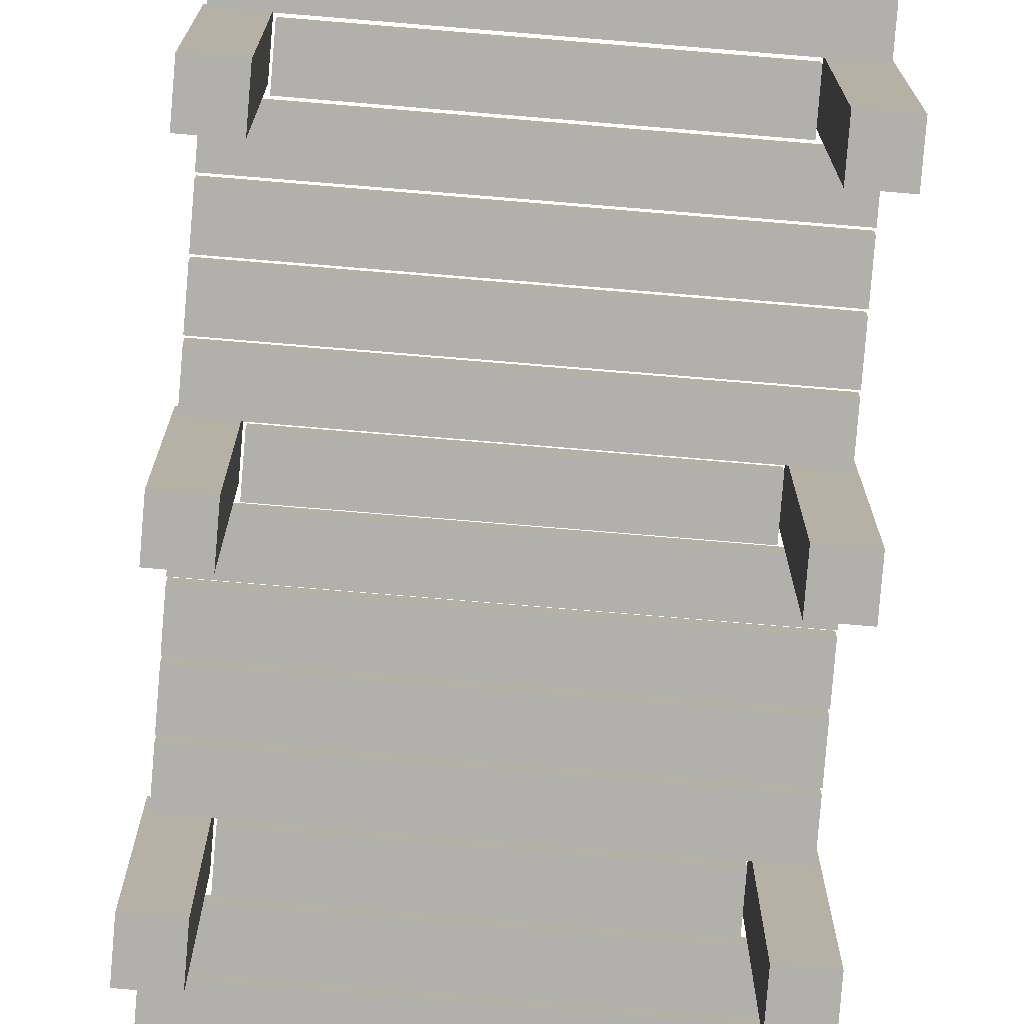
<metadata>
{"format":"obj","ext":"obj","renderer":"f3d","projection":"perspective","resolution":1024,"background":"white","views":[{"elev":-78.8,"azim":-4.7,"up":"+Y"}]}
</metadata>
<code>
o Plane
v -0.7976 -0.04775 3.742
v 0.7976 -0.04775 3.742
v -0.7976 -0.04775 3.522
v 0.7976 -0.04775 3.522
v -0.7976 0.04775 3.742
v -0.7976 0.04775 3.522
v 0.7976 0.04775 3.742
v 0.7976 0.04775 3.522
v -1 -0.04775 3.5
v 1 -0.04775 3.5
v -1 -0.04775 3.28
v 1 -0.04775 3.28
v -1 0.04775 3.5
v -1 0.04775 3.28
v 1 0.04775 3.5
v 1 0.04775 3.28
v -1 -0.04775 3.258
v 1 -0.04775 3.258
v -1 -0.04775 3.038
v 1 -0.04775 3.038
v -1 0.04775 3.258
v -1 0.04775 3.038
v 1 0.04775 3.258
v 1 0.04775 3.038
v -1 -0.04775 3.016
v 1 -0.04775 3.016
v -1 -0.04775 2.796
v 1 -0.04775 2.796
v -1 0.04775 3.016
v -1 0.04775 2.796
v 1 0.04775 3.016
v 1 0.04775 2.796
v -1 -0.04775 2.774
v 1 -0.04775 2.774
v -1 -0.04775 2.553
v 1 -0.04775 2.553
v -1 0.04775 2.774
v -1 0.04775 2.553
v 1 0.04775 2.774
v 1 0.04775 2.553
v -0.7976 -0.04775 2.531
v 0.7976 -0.04775 2.531
v -0.7976 -0.04775 2.311
v 0.7976 -0.04775 2.311
v -0.7976 0.04775 2.531
v -0.7976 0.04775 2.311
v 0.7976 0.04775 2.531
v 0.7976 0.04775 2.311
v -1 -0.04775 2.289
v 1 -0.04775 2.289
v -1 -0.04775 2.069
v 1 -0.04775 2.069
v -1 0.04775 2.289
v -1 0.04775 2.069
v 1 0.04775 2.289
v 1 0.04775 2.069
v -1 -0.04775 2.047
v 1 -0.04775 2.047
v -1 -0.04775 1.827
v 1 -0.04775 1.827
v -1 0.04775 2.047
v -1 0.04775 1.827
v 1 0.04775 2.047
v 1 0.04775 1.827
v -1 -0.04775 1.805
v 1 -0.04775 1.805
v -1 -0.04775 1.585
v 1 -0.04775 1.585
v -1 0.04775 1.805
v -1 0.04775 1.585
v 1 0.04775 1.805
v 1 0.04775 1.585
v -1 -0.04775 1.563
v 1 -0.04775 1.563
v -1 -0.04775 1.343
v 1 -0.04775 1.343
v -1 0.04775 1.563
v -1 0.04775 1.343
v 1 0.04775 1.563
v 1 0.04775 1.343
v -0.7976 -0.04775 1.321
v 0.7976 -0.04775 1.321
v -0.7976 -0.04775 1.101
v 0.7976 -0.04775 1.101
v -0.7976 0.04775 1.321
v -0.7976 0.04775 1.101
v 0.7976 0.04775 1.321
v 0.7976 0.04775 1.101
v -1 -0.04775 1.079
v 1 -0.04775 1.079
v -1 -0.04775 0.8585
v 1 -0.04775 0.8585
v -1 0.04775 1.079
v -1 0.04775 0.8585
v 1 0.04775 1.079
v 1 0.04775 0.8585
v -1 -0.04775 0.8365
v 1 -0.04775 0.8365
v -1 -0.04775 0.6163
v 1 -0.04775 0.6163
v -1 0.04775 0.8365
v -1 0.04775 0.6163
v 1 0.04775 0.8365
v 1 0.04775 0.6163
v -1 -0.04775 0.5943
v 1 -0.04775 0.5943
v -1 -0.04775 0.3742
v 1 -0.04775 0.3742
v -1 0.04775 0.5943
v -1 0.04775 0.3742
v 1 0.04775 0.5943
v 1 0.04775 0.3742
v -1 -0.04775 0.3522
v 1 -0.04775 0.3522
v -1 -0.04775 0.1321
v 1 -0.04775 0.1321
v -1 0.04775 0.3522
v -1 0.04775 0.1321
v 1 0.04775 0.3522
v 1 0.04775 0.1321
v -0.7976 -0.04775 0.1101
v 0.7976 -0.04775 0.1101
v -0.7976 -0.04775 -0.1101
v 0.7976 -0.04775 -0.1101
v -0.7976 0.04775 0.1101
v -0.7976 0.04775 -0.1101
v 0.7976 0.04775 0.1101
v 0.7976 0.04775 -0.1101
v -1 -0.04775 -0.1321
v 1 -0.04775 -0.1321
v -1 -0.04775 -0.3522
v 1 -0.04775 -0.3522
v -1 0.04775 -0.1321
v -1 0.04775 -0.3522
v 1 0.04775 -0.1321
v 1 0.04775 -0.3522
v -1 -0.04775 -0.3742
v 1 -0.04775 -0.3742
v -1 -0.04775 -0.5943
v 1 -0.04775 -0.5943
v -1 0.04775 -0.3742
v -1 0.04775 -0.5943
v 1 0.04775 -0.3742
v 1 0.04775 -0.5943
v -1 -0.04775 -0.6163
v 1 -0.04775 -0.6163
v -1 -0.04775 -0.8365
v 1 -0.04775 -0.8365
v -1 0.04775 -0.6163
v -1 0.04775 -0.8365
v 1 0.04775 -0.6163
v 1 0.04775 -0.8365
v -1 -0.04775 -0.8585
v 1 -0.04775 -0.8585
v -1 -0.04775 -1.079
v 1 -0.04775 -1.079
v -1 0.04775 -0.8585
v -1 0.04775 -1.079
v 1 0.04775 -0.8585
v 1 0.04775 -1.079
v -0.7976 -0.04775 -1.101
v 0.7976 -0.04775 -1.101
v -0.7976 -0.04775 -1.321
v 0.7976 -0.04775 -1.321
v -0.7976 0.04775 -1.101
v -0.7976 0.04775 -1.321
v 0.7976 0.04775 -1.101
v 0.7976 0.04775 -1.321
v -1 -0.04775 -1.343
v 1 -0.04775 -1.343
v -1 -0.04775 -1.563
v 1 -0.04775 -1.563
v -1 0.04775 -1.343
v -1 0.04775 -1.563
v 1 0.04775 -1.343
v 1 0.04775 -1.563
v -1 -0.04775 -1.585
v 1 -0.04775 -1.585
v -1 -0.04775 -1.805
v 1 -0.04775 -1.805
v -1 0.04775 -1.585
v -1 0.04775 -1.805
v 1 0.04775 -1.585
v 1 0.04775 -1.805
v -1 -0.04775 -1.827
v 1 -0.04775 -1.827
v -1 -0.04775 -2.047
v 1 -0.04775 -2.047
v -1 0.04775 -1.827
v -1 0.04775 -2.047
v 1 0.04775 -1.827
v 1 0.04775 -2.047
v -1 -0.04775 -2.069
v 1 -0.04775 -2.069
v -1 -0.04775 -2.289
v 1 -0.04775 -2.289
v -1 0.04775 -2.069
v -1 0.04775 -2.289
v 1 0.04775 -2.069
v 1 0.04775 -2.289
v -0.7976 -0.04775 -2.311
v 0.7976 -0.04775 -2.311
v -0.7976 -0.04775 -2.531
v 0.7976 -0.04775 -2.531
v -0.7976 0.04775 -2.311
v -0.7976 0.04775 -2.531
v 0.7976 0.04775 -2.311
v 0.7976 0.04775 -2.531
v -1 -0.04775 -2.553
v 1 -0.04775 -2.553
v -1 -0.04775 -2.774
v 1 -0.04775 -2.774
v -1 0.04775 -2.553
v -1 0.04775 -2.774
v 1 0.04775 -2.553
v 1 0.04775 -2.774
v -1 -0.04775 -2.796
v 1 -0.04775 -2.796
v -1 -0.04775 -3.016
v 1 -0.04775 -3.016
v -1 0.04775 -2.796
v -1 0.04775 -3.016
v 1 0.04775 -2.796
v 1 0.04775 -3.016
v -1 -0.04775 -3.038
v 1 -0.04775 -3.038
v -1 -0.04775 -3.258
v 1 -0.04775 -3.258
v -1 0.04775 -3.038
v -1 0.04775 -3.258
v 1 0.04775 -3.038
v 1 0.04775 -3.258
v -1 -0.04775 -3.28
v 1 -0.04775 -3.28
v -1 -0.04775 -3.5
v 1 -0.04775 -3.5
v -1 0.04775 -3.28
v -1 0.04775 -3.5
v 1 0.04775 -3.28
v 1 0.04775 -3.5
v -0.7976 -0.04775 -3.522
v 0.7976 -0.04775 -3.522
v -0.7976 -0.04775 -3.742
v 0.7976 -0.04775 -3.742
v -0.7976 0.04775 -3.522
v -0.7976 0.04775 -3.742
v 0.7976 0.04775 -3.522
v 0.7976 0.04775 -3.742
v 0.8167 0.2358 3.742
v 0.8167 0.2358 3.522
v 0.8167 -1.081 3.742
v 0.8167 -1.081 3.522
v 0.8167 0.2358 2.531
v 0.8167 0.2358 2.311
v 0.8167 -1.081 2.531
v 0.8167 -1.081 2.311
v 0.8167 0.2358 1.321
v 0.8167 0.2358 1.101
v 0.8167 -1.081 1.321
v 0.8167 -1.081 1.101
v 0.8167 0.2358 0.1101
v 0.8167 0.2358 -0.1101
v 0.8167 -1.081 0.1101
v 0.8167 -1.081 -0.1101
v 0.8167 0.2358 -1.101
v 0.8167 0.2358 -1.321
v 0.8167 -1.081 -1.101
v 0.8167 -1.081 -1.321
v 0.8167 0.2358 -2.311
v 0.8167 0.2358 -2.531
v 0.8167 -1.081 -2.311
v 0.8167 -1.081 -2.531
v 0.8167 0.2358 -3.522
v 0.8167 0.2358 -3.742
v 0.8167 -1.081 -3.522
v 0.8167 -1.081 -3.742
v 1.024 0.2358 3.742
v 1.024 0.2358 3.522
v 1.024 -1.081 3.742
v 1.024 -1.081 3.522
v 1.024 0.2358 2.531
v 1.024 0.2358 2.311
v 1.024 -1.081 2.531
v 1.024 -1.081 2.311
v 1.024 0.2358 1.321
v 1.024 0.2358 1.101
v 1.024 -1.081 1.321
v 1.024 -1.081 1.101
v 1.024 0.2358 0.1101
v 1.024 0.2358 -0.1101
v 1.024 -1.081 0.1101
v 1.024 -1.081 -0.1101
v 1.024 0.2358 -1.101
v 1.024 0.2358 -1.321
v 1.024 -1.081 -1.101
v 1.024 -1.081 -1.321
v 1.024 0.2358 -2.311
v 1.024 0.2358 -2.531
v 1.024 -1.081 -2.311
v 1.024 -1.081 -2.531
v 1.024 0.2358 -3.522
v 1.024 0.2358 -3.742
v 1.024 -1.081 -3.522
v 1.024 -1.081 -3.742
v -0 -0.04775 3.742
v 0 -0.04775 3.522
v -0 0.04775 3.742
v 0 0.04775 3.522
v 0 -0.04775 3.5
v 0 -0.04775 3.28
v 0 0.04775 3.5
v 0 0.04775 3.28
v 0 -0.04775 3.258
v 0 -0.04775 3.038
v 0 0.04775 3.258
v 0 0.04775 3.038
v 0 -0.04775 3.016
v 0 -0.04775 2.796
v 0 0.04775 3.016
v 0 0.04775 2.796
v 0 -0.04775 2.774
v 0 -0.04775 2.553
v 0 0.04775 2.774
v 0 0.04775 2.553
v -0 -0.04775 2.531
v 0 -0.04775 2.311
v -0 0.04775 2.531
v 0 0.04775 2.311
v 0 -0.04775 2.289
v 0 -0.04775 2.069
v 0 0.04775 2.289
v 0 0.04775 2.069
v 0 -0.04775 2.047
v 0 -0.04775 1.827
v 0 0.04775 2.047
v 0 0.04775 1.827
v 0 -0.04775 1.805
v 0 -0.04775 1.585
v 0 0.04775 1.805
v 0 0.04775 1.585
v 0 -0.04775 1.563
v 0 -0.04775 1.343
v 0 0.04775 1.563
v 0 0.04775 1.343
v -0 -0.04775 1.321
v 0 -0.04775 1.101
v -0 0.04775 1.321
v 0 0.04775 1.101
v 0 -0.04775 1.079
v 0 -0.04775 0.8585
v 0 0.04775 1.079
v 0 0.04775 0.8585
v 0 -0.04775 0.8365
v 0 -0.04775 0.6163
v 0 0.04775 0.8365
v 0 0.04775 0.6163
v 0 -0.04775 0.5943
v 0 -0.04775 0.3742
v 0 0.04775 0.5943
v 0 0.04775 0.3742
v 0 -0.04775 0.3522
v 0 -0.04775 0.1321
v 0 0.04775 0.3522
v 0 0.04775 0.1321
v -0 -0.04775 0.1101
v 0 -0.04775 -0.1101
v -0 0.04775 0.1101
v 0 0.04775 -0.1101
v 0 -0.04775 -0.1321
v 0 -0.04775 -0.3522
v 0 0.04775 -0.1321
v 0 0.04775 -0.3522
v 0 -0.04775 -0.3742
v 0 -0.04775 -0.5943
v 0 0.04775 -0.3742
v 0 0.04775 -0.5943
v 0 -0.04775 -0.6163
v 0 -0.04775 -0.8365
v 0 0.04775 -0.6163
v 0 0.04775 -0.8365
v 0 -0.04775 -0.8585
v 0 -0.04775 -1.079
v 0 0.04775 -0.8585
v 0 0.04775 -1.079
v -0 -0.04775 -1.101
v 0 -0.04775 -1.321
v -0 0.04775 -1.101
v 0 0.04775 -1.321
v 0 -0.04775 -1.343
v 0 -0.04775 -1.563
v 0 0.04775 -1.343
v 0 0.04775 -1.563
v 0 -0.04775 -1.585
v 0 -0.04775 -1.805
v 0 0.04775 -1.585
v 0 0.04775 -1.805
v 0 -0.04775 -1.827
v 0 -0.04775 -2.047
v 0 0.04775 -1.827
v 0 0.04775 -2.047
v 0 -0.04775 -2.069
v 0 -0.04775 -2.289
v 0 0.04775 -2.069
v 0 0.04775 -2.289
v -0 -0.04775 -2.311
v 0 -0.04775 -2.531
v -0 0.04775 -2.311
v 0 0.04775 -2.531
v 0 -0.04775 -2.553
v 0 -0.04775 -2.774
v 0 0.04775 -2.553
v 0 0.04775 -2.774
v 0 -0.04775 -2.796
v 0 -0.04775 -3.016
v 0 0.04775 -2.796
v 0 0.04775 -3.016
v 0 -0.04775 -3.038
v 0 -0.04775 -3.258
v 0 0.04775 -3.038
v 0 0.04775 -3.258
v 0 -0.04775 -3.28
v 0 -0.04775 -3.5
v 0 0.04775 -3.28
v 0 0.04775 -3.5
v -0 -0.04775 -3.522
v 0 -0.04775 -3.742
v -0 0.04775 -3.522
v 0 0.04775 -3.742
v -0.8167 0.2358 3.742
v -0.8167 0.2358 3.522
v -0.8167 -1.081 3.742
v -0.8167 -1.081 3.522
v -0.8167 0.2358 2.531
v -0.8167 0.2358 2.311
v -0.8167 -1.081 2.531
v -0.8167 -1.081 2.311
v -0.8167 0.2358 1.321
v -0.8167 0.2358 1.101
v -0.8167 -1.081 1.321
v -0.8167 -1.081 1.101
v -0.8167 0.2358 0.1101
v -0.8167 0.2358 -0.1101
v -0.8167 -1.081 0.1101
v -0.8167 -1.081 -0.1101
v -0.8167 0.2358 -1.101
v -0.8167 0.2358 -1.321
v -0.8167 -1.081 -1.101
v -0.8167 -1.081 -1.321
v -0.8167 0.2358 -2.311
v -0.8167 0.2358 -2.531
v -0.8167 -1.081 -2.311
v -0.8167 -1.081 -2.531
v -0.8167 0.2358 -3.522
v -0.8167 0.2358 -3.742
v -0.8167 -1.081 -3.522
v -0.8167 -1.081 -3.742
v -1.024 0.2358 3.742
v -1.024 0.2358 3.522
v -1.024 -1.081 3.742
v -1.024 -1.081 3.522
v -1.024 0.2358 2.531
v -1.024 0.2358 2.311
v -1.024 -1.081 2.531
v -1.024 -1.081 2.311
v -1.024 0.2358 1.321
v -1.024 0.2358 1.101
v -1.024 -1.081 1.321
v -1.024 -1.081 1.101
v -1.024 0.2358 0.1101
v -1.024 0.2358 -0.1101
v -1.024 -1.081 0.1101
v -1.024 -1.081 -0.1101
v -1.024 0.2358 -1.101
v -1.024 0.2358 -1.321
v -1.024 -1.081 -1.101
v -1.024 -1.081 -1.321
v -1.024 0.2358 -2.311
v -1.024 0.2358 -2.531
v -1.024 -1.081 -2.311
v -1.024 -1.081 -2.531
v -1.024 0.2358 -3.522
v -1.024 0.2358 -3.742
v -1.024 -1.081 -3.522
v -1.024 -1.081 -3.742
f 306 2 305
f 7 308 307
f 308 5 307
f 2 307 305
f 4 7 2
f 9 310 309
f 310 10 309
f 15 312 311
f 311 9 309
f 10 311 309
f 12 15 10
f 316 21 315
f 314 18 313
f 23 316 315
f 21 19 17
f 18 315 313
f 20 23 18
f 319 25 317
f 318 26 317
f 31 320 319
f 33 322 321
f 26 319 317
f 28 31 26
f 37 35 33
f 322 34 321
f 39 324 323
f 328 45 327
f 34 323 321
f 36 39 34
f 49 330 329
f 326 42 325
f 47 328 327
f 331 49 329
f 42 327 325
f 44 47 42
f 336 61 335
f 330 50 329
f 55 332 331
f 61 59 57
f 50 331 329
f 52 55 50
f 339 65 337
f 334 58 333
f 63 336 335
f 73 342 341
f 58 335 333
f 60 63 58
f 77 75 73
f 338 66 337
f 71 340 339
f 348 85 347
f 66 339 337
f 68 71 66
f 89 350 349
f 342 74 341
f 79 344 343
f 351 89 349
f 74 343 341
f 76 79 74
f 356 101 355
f 346 82 345
f 87 348 347
f 101 99 97
f 82 347 345
f 84 87 82
f 359 105 357
f 350 90 349
f 95 352 351
f 113 362 361
f 90 351 349
f 92 95 90
f 117 115 113
f 354 98 353
f 103 356 355
f 368 125 367
f 98 355 353
f 100 103 98
f 129 370 369
f 358 106 357
f 111 360 359
f 371 129 369
f 106 359 357
f 108 111 106
f 376 141 375
f 362 114 361
f 119 364 363
f 141 139 137
f 114 363 361
f 116 119 114
f 379 145 377
f 366 122 365
f 127 368 367
f 153 382 381
f 122 367 365
f 124 127 122
f 157 155 153
f 370 130 369
f 135 372 371
f 388 165 387
f 130 371 369
f 132 135 130
f 169 390 389
f 374 138 373
f 143 376 375
f 391 169 389
f 138 375 373
f 140 143 138
f 396 181 395
f 378 146 377
f 151 380 379
f 181 179 177
f 146 379 377
f 148 151 146
f 399 185 397
f 382 154 381
f 159 384 383
f 193 402 401
f 154 383 381
f 156 159 154
f 197 195 193
f 386 162 385
f 167 388 387
f 408 205 407
f 162 387 385
f 164 167 162
f 209 410 409
f 390 170 389
f 175 392 391
f 411 209 409
f 170 391 389
f 172 175 170
f 416 221 415
f 394 178 393
f 183 396 395
f 221 219 217
f 178 395 393
f 180 183 178
f 419 225 417
f 398 186 397
f 191 400 399
f 233 422 421
f 186 399 397
f 188 191 186
f 237 235 233
f 402 194 401
f 199 404 403
f 428 245 427
f 194 403 401
f 196 199 194
f 430 431 429
f 406 202 405
f 207 408 407
f 438 439 437
f 202 407 405
f 204 207 202
f 450 451 449
f 410 210 409
f 215 412 411
f 459 458 457
f 210 411 409
f 212 215 210
f 471 470 469
f 414 218 413
f 223 416 415
f 479 478 477
f 218 415 413
f 220 223 218
f 475 445 447
f 418 226 417
f 231 420 419
f 477 450 449
f 226 419 417
f 228 231 226
f 465 438 437
f 422 234 421
f 239 424 423
f 468 439 440
f 234 423 421
f 236 239 234
f 481 454 453
f 426 242 425
f 247 428 427
f 484 455 456
f 242 427 425
f 244 247 242
f 472 443 444
f 251 250 249
f 255 254 253
f 259 258 257
f 263 262 261
f 267 266 265
f 271 270 269
f 275 274 273
f 278 279 277
f 282 283 281
f 286 287 285
f 290 291 289
f 294 295 293
f 298 299 297
f 302 303 301
f 255 284 256
f 265 295 267
f 256 282 254
f 270 297 269
f 253 283 255
f 271 300 272
f 258 285 257
f 272 298 270
f 259 288 260
f 269 299 271
f 260 286 258
f 274 301 273
f 257 287 259
f 275 304 276
f 262 289 261
f 276 302 274
f 263 292 264
f 250 277 249
f 273 303 275
f 264 290 262
f 251 280 252
f 261 291 263
f 252 278 250
f 266 293 265
f 249 279 251
f 267 296 268
f 254 281 253
f 268 294 266
f 482 456 454
f 426 248 244
f 467 437 439
f 469 442 441
f 466 440 438
f 422 240 236
f 478 452 450
f 479 449 451
f 480 451 452
f 418 232 228
f 462 436 434
f 463 433 435
f 464 435 436
f 414 224 220
f 475 474 473
f 483 482 481
f 467 466 465
f 410 216 212
f 454 455 453
f 463 462 461
f 446 447 445
f 406 208 204
f 434 435 433
f 442 443 441
f 245 243 241
f 402 200 196
f 241 426 425
f 427 241 425
f 423 233 421
f 398 192 188
f 229 227 225
f 424 237 423
f 420 229 419
f 394 184 180
f 415 217 413
f 225 418 417
f 217 414 413
f 390 176 172
f 412 213 411
f 213 211 209
f 205 203 201
f 386 168 164
f 201 406 405
f 407 201 405
f 403 193 401
f 382 160 156
f 189 187 185
f 404 197 403
f 400 189 399
f 378 152 148
f 395 177 393
f 185 398 397
f 177 394 393
f 374 144 140
f 392 173 391
f 173 171 169
f 165 163 161
f 370 136 132
f 161 386 385
f 387 161 385
f 383 153 381
f 366 128 124
f 149 147 145
f 384 157 383
f 380 149 379
f 362 120 116
f 375 137 373
f 145 378 377
f 137 374 373
f 358 112 108
f 372 133 371
f 133 131 129
f 125 123 121
f 354 104 100
f 121 366 365
f 367 121 365
f 363 113 361
f 350 96 92
f 109 107 105
f 364 117 363
f 360 109 359
f 346 88 84
f 355 97 353
f 105 358 357
f 97 354 353
f 342 80 76
f 352 93 351
f 93 91 89
f 85 83 81
f 338 72 68
f 81 346 345
f 347 81 345
f 343 73 341
f 334 64 60
f 69 67 65
f 344 77 343
f 340 69 339
f 330 56 52
f 335 57 333
f 65 338 337
f 57 334 333
f 326 48 44
f 332 53 331
f 53 51 49
f 45 43 41
f 322 40 36
f 41 326 325
f 327 41 325
f 323 33 321
f 318 32 28
f 29 27 25
f 324 37 323
f 320 29 319
f 314 24 20
f 315 17 313
f 25 318 317
f 17 314 313
f 310 16 12
f 312 13 311
f 13 11 9
f 5 3 1
f 306 8 4
f 1 306 305
f 307 1 305
f 457 430 429
f 483 453 455
f 470 444 442
f 460 431 432
f 471 441 443
f 458 432 430
f 473 446 445
f 459 429 431
f 476 447 448
f 461 434 433
f 474 448 446
f 246 426 243
f 238 422 235
f 230 418 227
f 222 414 219
f 214 410 211
f 206 406 203
f 198 402 195
f 190 398 187
f 182 394 179
f 174 390 171
f 166 386 163
f 158 382 155
f 150 378 147
f 142 374 139
f 134 370 131
f 126 366 123
f 118 362 115
f 110 358 107
f 102 354 99
f 94 350 91
f 86 346 83
f 78 342 75
f 70 338 67
f 62 334 59
f 54 330 51
f 46 326 43
f 38 322 35
f 30 318 27
f 22 314 19
f 14 310 11
f 6 306 3
f 306 4 2
f 7 8 308
f 308 6 5
f 2 7 307
f 4 8 7
f 9 11 310
f 310 12 10
f 15 16 312
f 311 13 9
f 10 15 311
f 12 16 15
f 316 22 21
f 314 20 18
f 23 24 316
f 21 22 19
f 18 23 315
f 20 24 23
f 319 29 25
f 318 28 26
f 31 32 320
f 33 35 322
f 26 31 319
f 28 32 31
f 37 38 35
f 322 36 34
f 39 40 324
f 328 46 45
f 34 39 323
f 36 40 39
f 49 51 330
f 326 44 42
f 47 48 328
f 331 53 49
f 42 47 327
f 44 48 47
f 336 62 61
f 330 52 50
f 55 56 332
f 61 62 59
f 50 55 331
f 52 56 55
f 339 69 65
f 334 60 58
f 63 64 336
f 73 75 342
f 58 63 335
f 60 64 63
f 77 78 75
f 338 68 66
f 71 72 340
f 348 86 85
f 66 71 339
f 68 72 71
f 89 91 350
f 342 76 74
f 79 80 344
f 351 93 89
f 74 79 343
f 76 80 79
f 356 102 101
f 346 84 82
f 87 88 348
f 101 102 99
f 82 87 347
f 84 88 87
f 359 109 105
f 350 92 90
f 95 96 352
f 113 115 362
f 90 95 351
f 92 96 95
f 117 118 115
f 354 100 98
f 103 104 356
f 368 126 125
f 98 103 355
f 100 104 103
f 129 131 370
f 358 108 106
f 111 112 360
f 371 133 129
f 106 111 359
f 108 112 111
f 376 142 141
f 362 116 114
f 119 120 364
f 141 142 139
f 114 119 363
f 116 120 119
f 379 149 145
f 366 124 122
f 127 128 368
f 153 155 382
f 122 127 367
f 124 128 127
f 157 158 155
f 370 132 130
f 135 136 372
f 388 166 165
f 130 135 371
f 132 136 135
f 169 171 390
f 374 140 138
f 143 144 376
f 391 173 169
f 138 143 375
f 140 144 143
f 396 182 181
f 378 148 146
f 151 152 380
f 181 182 179
f 146 151 379
f 148 152 151
f 399 189 185
f 382 156 154
f 159 160 384
f 193 195 402
f 154 159 383
f 156 160 159
f 197 198 195
f 386 164 162
f 167 168 388
f 408 206 205
f 162 167 387
f 164 168 167
f 209 211 410
f 390 172 170
f 175 176 392
f 411 213 209
f 170 175 391
f 172 176 175
f 416 222 221
f 394 180 178
f 183 184 396
f 221 222 219
f 178 183 395
f 180 184 183
f 419 229 225
f 398 188 186
f 191 192 400
f 233 235 422
f 186 191 399
f 188 192 191
f 237 238 235
f 402 196 194
f 199 200 404
f 428 246 245
f 194 199 403
f 196 200 199
f 430 432 431
f 406 204 202
f 207 208 408
f 438 440 439
f 202 207 407
f 204 208 207
f 450 452 451
f 410 212 210
f 215 216 412
f 459 460 458
f 210 215 411
f 212 216 215
f 471 472 470
f 414 220 218
f 223 224 416
f 479 480 478
f 218 223 415
f 220 224 223
f 475 473 445
f 418 228 226
f 231 232 420
f 477 478 450
f 226 231 419
f 228 232 231
f 465 466 438
f 422 236 234
f 239 240 424
f 468 467 439
f 234 239 423
f 236 240 239
f 481 482 454
f 426 244 242
f 247 248 428
f 484 483 455
f 242 247 427
f 244 248 247
f 472 471 443
f 251 252 250
f 255 256 254
f 259 260 258
f 263 264 262
f 267 268 266
f 271 272 270
f 275 276 274
f 278 280 279
f 282 284 283
f 286 288 287
f 290 292 291
f 294 296 295
f 298 300 299
f 302 304 303
f 255 283 284
f 265 293 295
f 256 284 282
f 270 298 297
f 253 281 283
f 271 299 300
f 258 286 285
f 272 300 298
f 259 287 288
f 269 297 299
f 260 288 286
f 274 302 301
f 257 285 287
f 275 303 304
f 262 290 289
f 276 304 302
f 263 291 292
f 250 278 277
f 273 301 303
f 264 292 290
f 251 279 280
f 261 289 291
f 252 280 278
f 266 294 293
f 249 277 279
f 267 295 296
f 254 282 281
f 268 296 294
f 482 484 456
f 426 428 248
f 467 465 437
f 469 470 442
f 466 468 440
f 422 424 240
f 478 480 452
f 479 477 449
f 480 479 451
f 418 420 232
f 462 464 436
f 463 461 433
f 464 463 435
f 414 416 224
f 475 476 474
f 483 484 482
f 467 468 466
f 410 412 216
f 454 456 455
f 463 464 462
f 446 448 447
f 406 408 208
f 434 436 435
f 442 444 443
f 245 246 243
f 402 404 200
f 241 243 426
f 427 245 241
f 423 237 233
f 398 400 192
f 229 230 227
f 424 238 237
f 420 230 229
f 394 396 184
f 415 221 217
f 225 227 418
f 217 219 414
f 390 392 176
f 412 214 213
f 213 214 211
f 205 206 203
f 386 388 168
f 201 203 406
f 407 205 201
f 403 197 193
f 382 384 160
f 189 190 187
f 404 198 197
f 400 190 189
f 378 380 152
f 395 181 177
f 185 187 398
f 177 179 394
f 374 376 144
f 392 174 173
f 173 174 171
f 165 166 163
f 370 372 136
f 161 163 386
f 387 165 161
f 383 157 153
f 366 368 128
f 149 150 147
f 384 158 157
f 380 150 149
f 362 364 120
f 375 141 137
f 145 147 378
f 137 139 374
f 358 360 112
f 372 134 133
f 133 134 131
f 125 126 123
f 354 356 104
f 121 123 366
f 367 125 121
f 363 117 113
f 350 352 96
f 109 110 107
f 364 118 117
f 360 110 109
f 346 348 88
f 355 101 97
f 105 107 358
f 97 99 354
f 342 344 80
f 352 94 93
f 93 94 91
f 85 86 83
f 338 340 72
f 81 83 346
f 347 85 81
f 343 77 73
f 334 336 64
f 69 70 67
f 344 78 77
f 340 70 69
f 330 332 56
f 335 61 57
f 65 67 338
f 57 59 334
f 326 328 48
f 332 54 53
f 53 54 51
f 45 46 43
f 322 324 40
f 41 43 326
f 327 45 41
f 323 37 33
f 318 320 32
f 29 30 27
f 324 38 37
f 320 30 29
f 314 316 24
f 315 21 17
f 25 27 318
f 17 19 314
f 310 312 16
f 312 14 13
f 13 14 11
f 5 6 3
f 306 308 8
f 1 3 306
f 307 5 1
f 457 458 430
f 483 481 453
f 470 472 444
f 460 459 431
f 471 469 441
f 458 460 432
f 473 474 446
f 459 457 429
f 476 475 447
f 461 462 434
f 474 476 448
f 246 428 426
f 238 424 422
f 230 420 418
f 222 416 414
f 214 412 410
f 206 408 406
f 198 404 402
f 190 400 398
f 182 396 394
f 174 392 390
f 166 388 386
f 158 384 382
f 150 380 378
f 142 376 374
f 134 372 370
f 126 368 366
f 118 364 362
f 110 360 358
f 102 356 354
f 94 352 350
f 86 348 346
f 78 344 342
f 70 340 338
f 62 336 334
f 54 332 330
f 46 328 326
f 38 324 322
f 30 320 318
f 22 316 314
f 14 312 310
f 6 308 306

</code>
